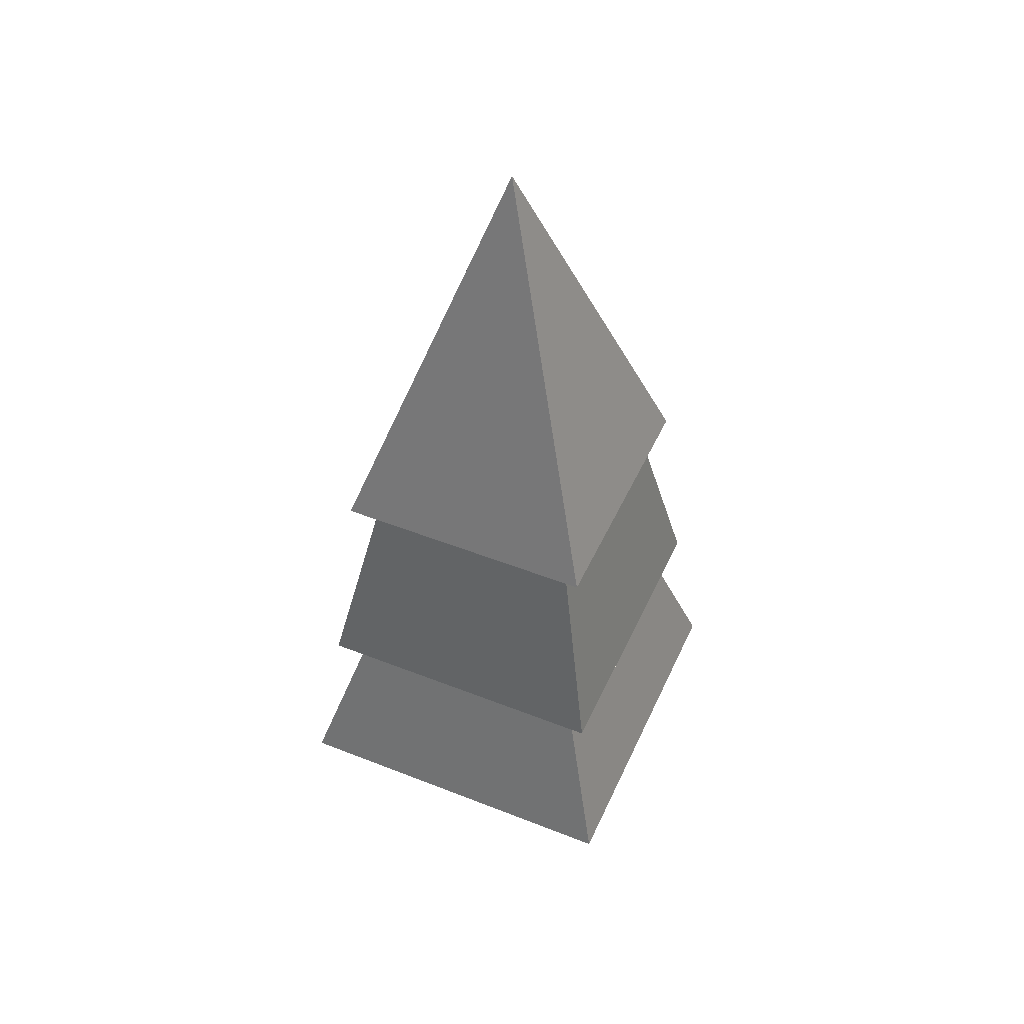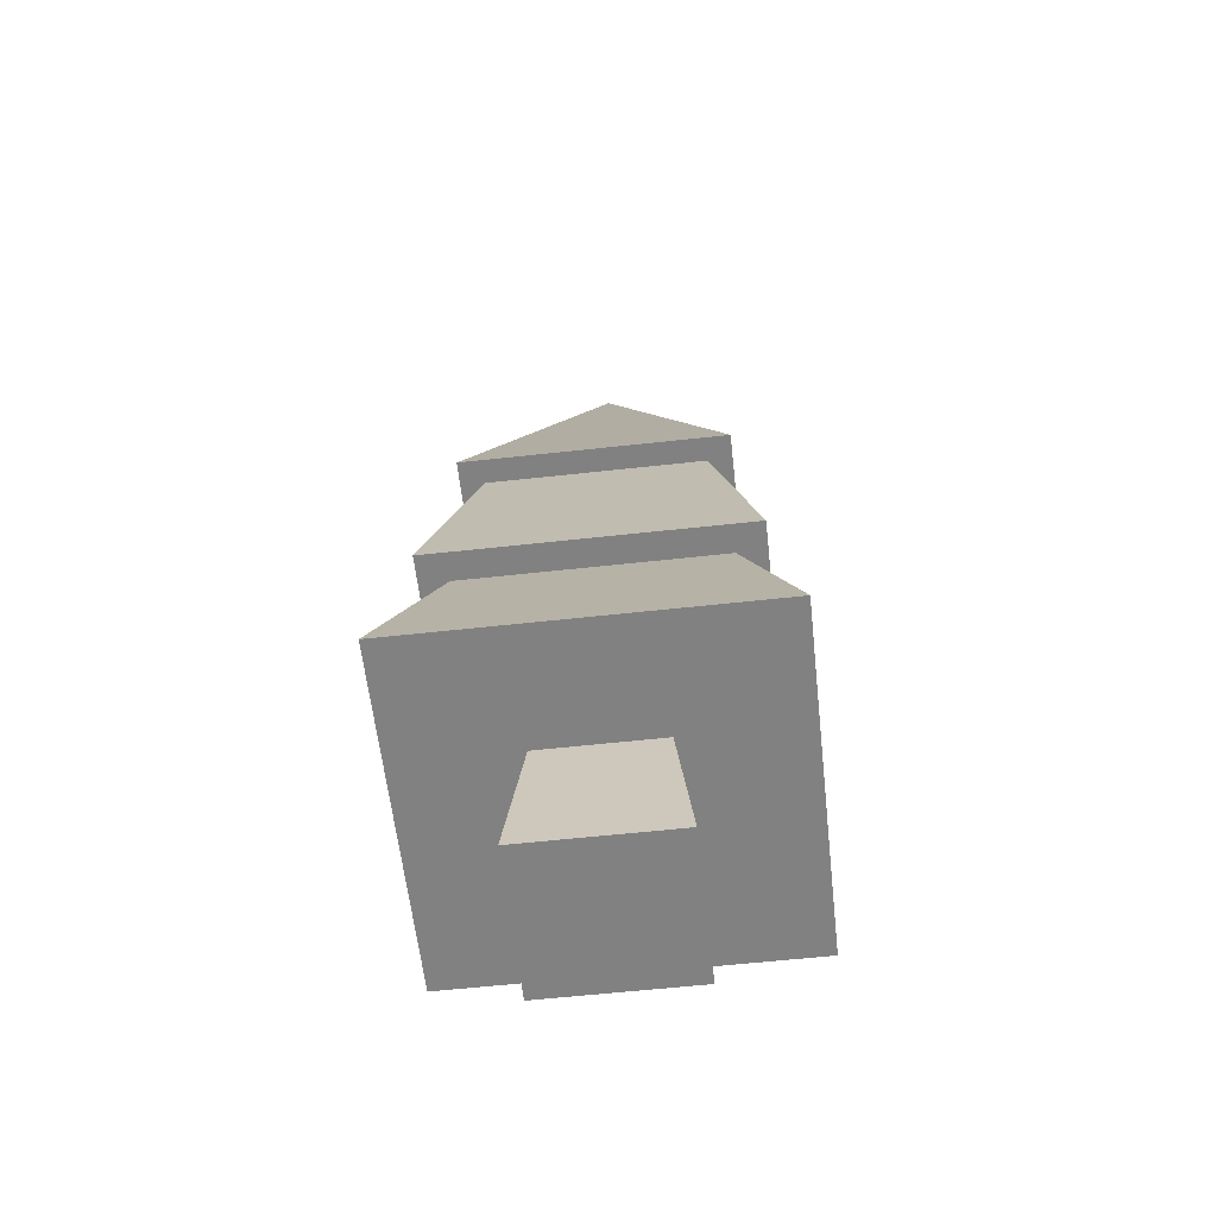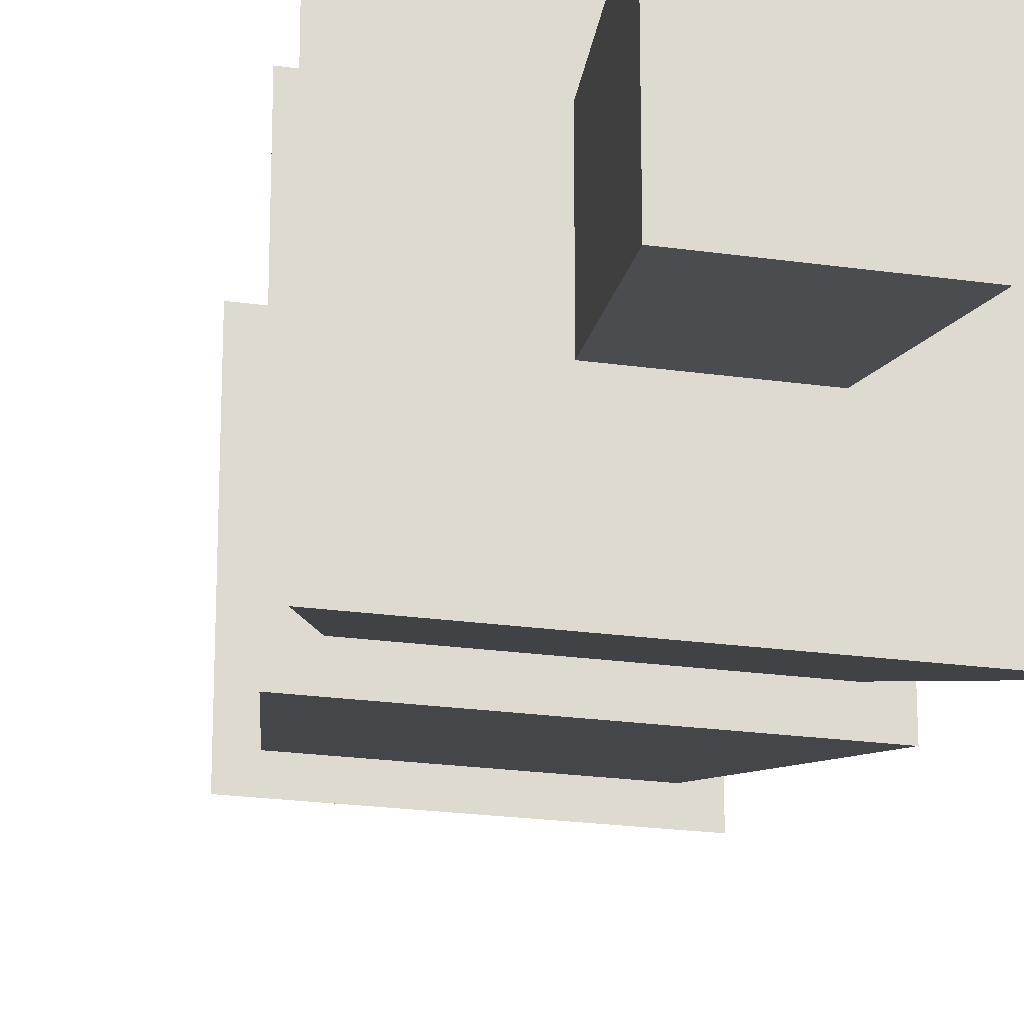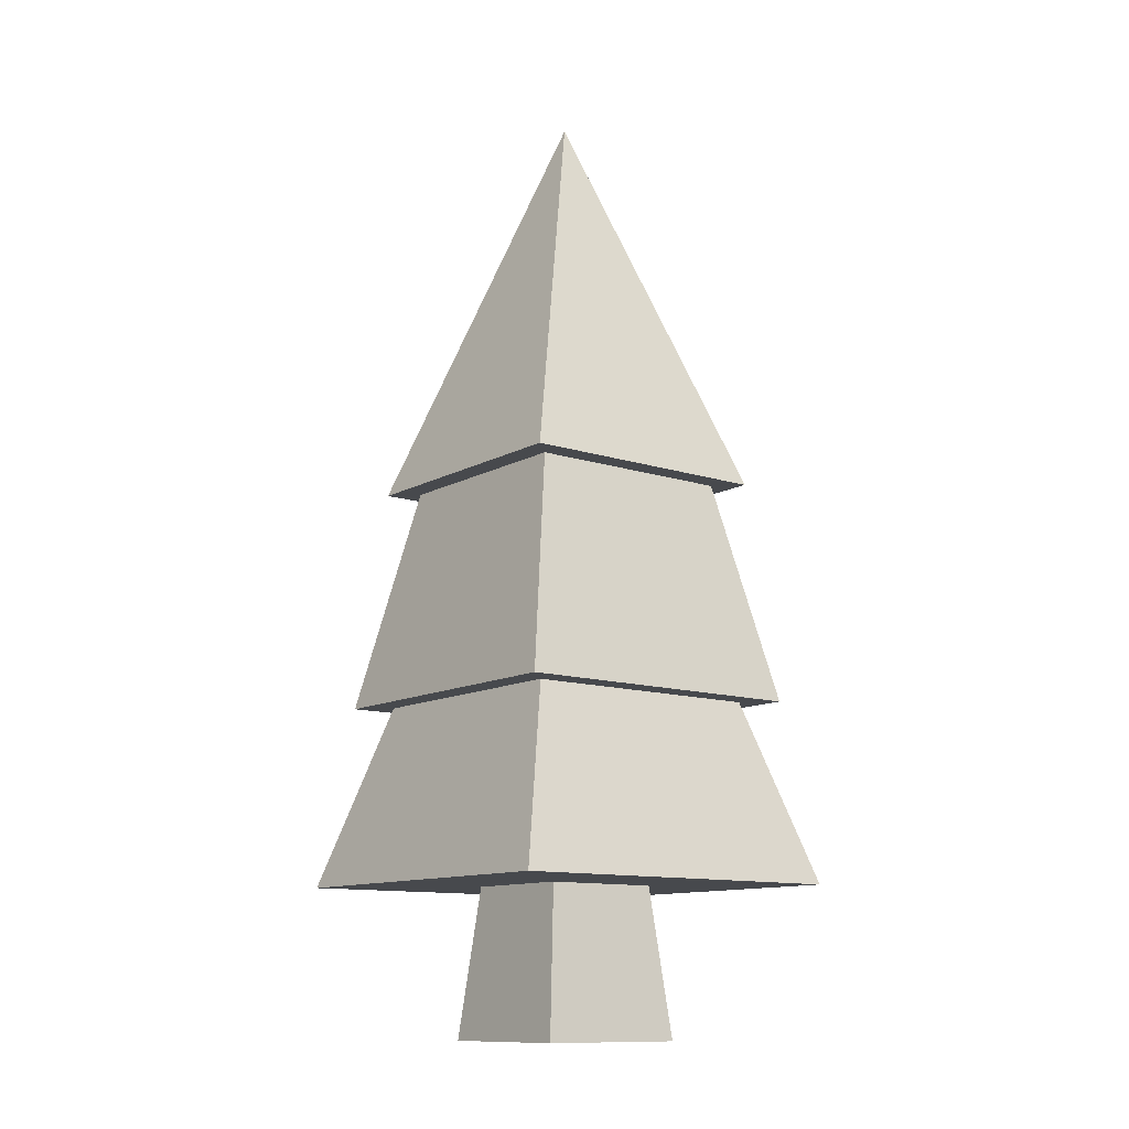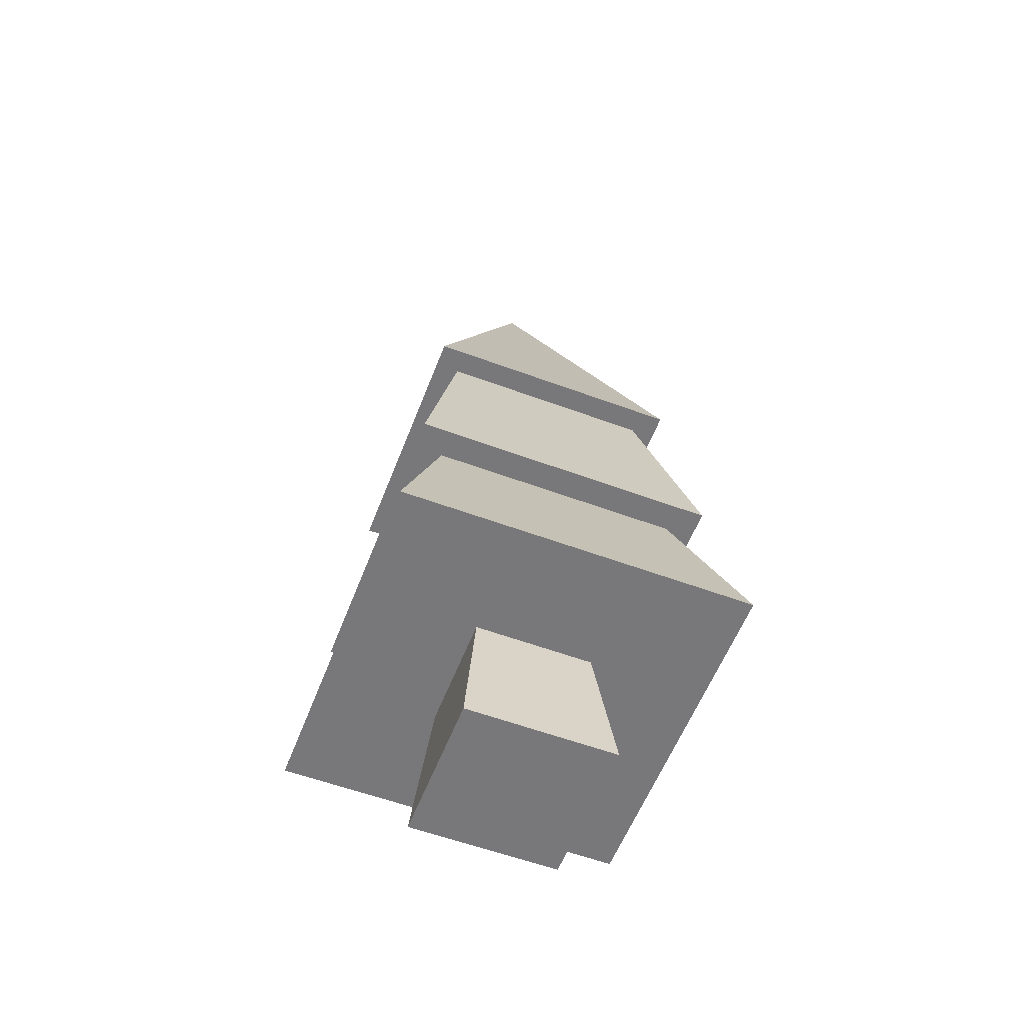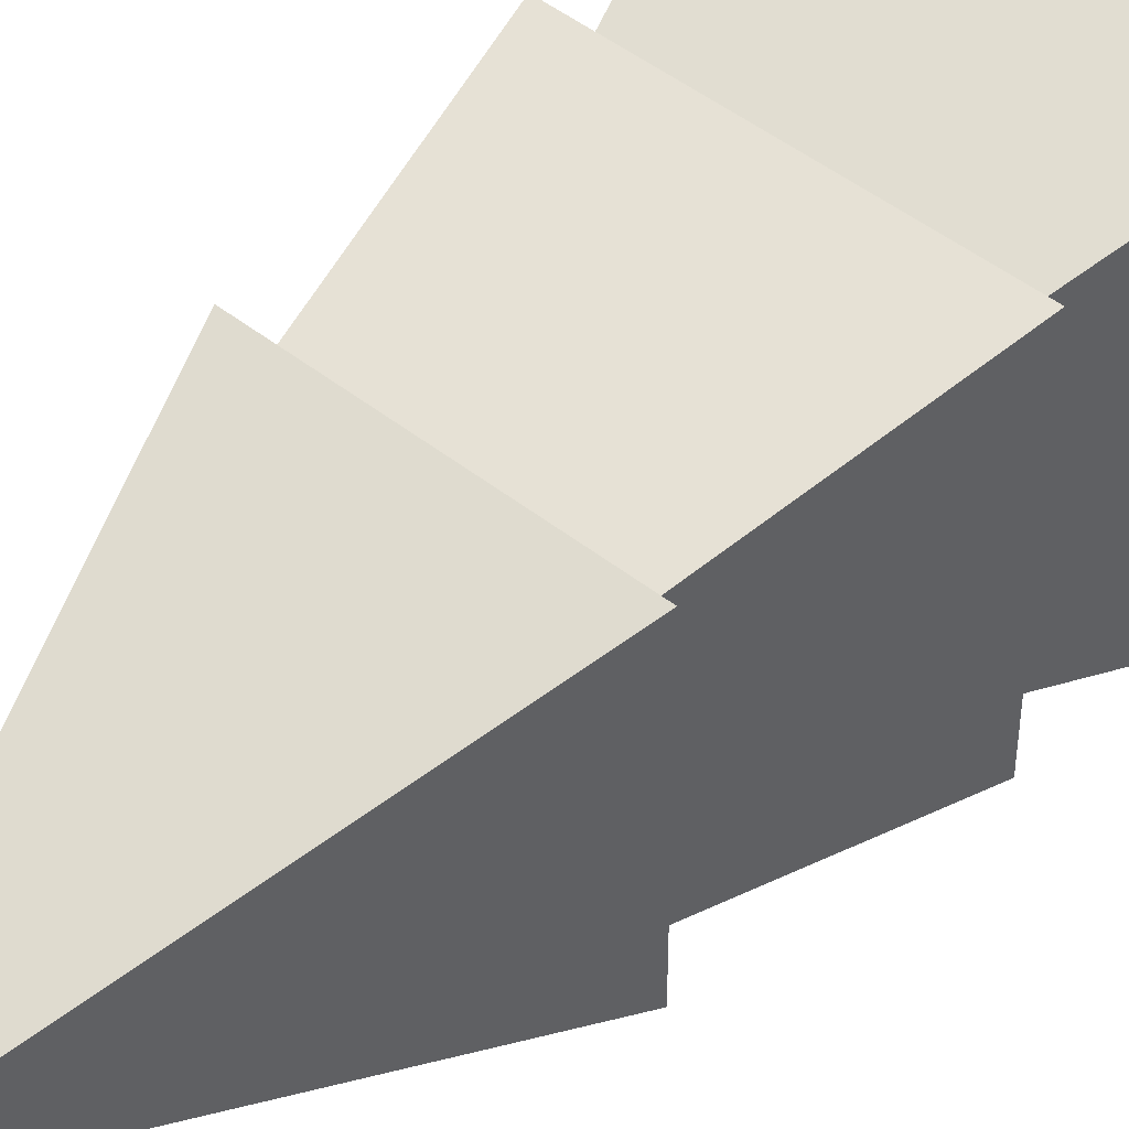
<metadata>
{"format":"obj","ext":"obj","renderer":"f3d","projection":"perspective","resolution":1024,"background":"white","views":[{"elev":48.6,"azim":-66.2,"up":"+Y"},{"elev":-60.5,"azim":96.4,"up":"+Y"},{"elev":-20.9,"azim":-14.8,"up":"+Z"},{"elev":-12.1,"azim":-37.8,"up":"+Y"},{"elev":-57.6,"azim":-21.0,"up":"+Y"},{"elev":46.9,"azim":-138.0,"up":"+Z"}]}
</metadata>
<code>
o tree_pineSmallD
v 1.228 2.652 1.228
v 0.9995 2.652 0.9995
v 1.228 2.652 -1.228
v -1.228 2.652 1.228
v -0.9995 2.652 0.9995
v -0.9995 2.652 -0.9995
v 0.9995 2.652 -0.9995
v -1.228 2.652 -1.228
v -0.8595 4.45 -0.8595
v -0.8595 4.45 0.8595
v 0.8595 4.45 -0.8595
v 1.428 1.2 -1.428
v -1.428 1.2 -1.428
v 1.428 1.2 1.428
v 0 7.645 0
v -1.056 4.45 1.056
v 1.056 4.45 1.056
v -1.428 1.2 1.428
v 0.476 1.2 0.476
v -0.476 1.2 0.476
v -0.476 1.2 -0.476
v 0.476 1.2 -0.476
v 0.8595 4.45 0.8595
v 1.056 4.45 -1.056
v -1.056 4.45 -1.056
v 0.5998 0 -0.5998
v -0.5998 0 -0.5998
v -0.5998 -0 0.5998
v 0.5998 -0 0.5998
f 1 2 3
f 2 1 4
f 2 4 5
f 5 4 6
f 7 3 2
f 3 7 8
f 8 7 6
f 8 6 4
f 4 9 8
f 9 4 10
f 9 3 8
f 3 9 11
f 6 12 13
f 12 6 7
f 7 14 12
f 14 7 2
f 15 16 17
f 2 18 14
f 18 2 5
f 14 19 12
f 19 14 18
f 19 18 20
f 20 18 21
f 22 12 19
f 12 22 13
f 13 22 21
f 13 21 18
f 17 23 24
f 23 17 16
f 23 16 10
f 10 16 9
f 11 24 23
f 24 11 25
f 25 11 9
f 25 9 16
f 16 15 25
f 17 24 15
f 18 6 13
f 6 18 5
f 11 1 3
f 1 11 23
f 15 24 25
f 23 4 1
f 4 23 10
f 21 26 27
f 26 21 22
f 19 28 29
f 28 19 20
f 28 26 29
f 26 28 27
f 28 21 27
f 21 28 20
f 22 29 26
f 29 22 19

</code>
